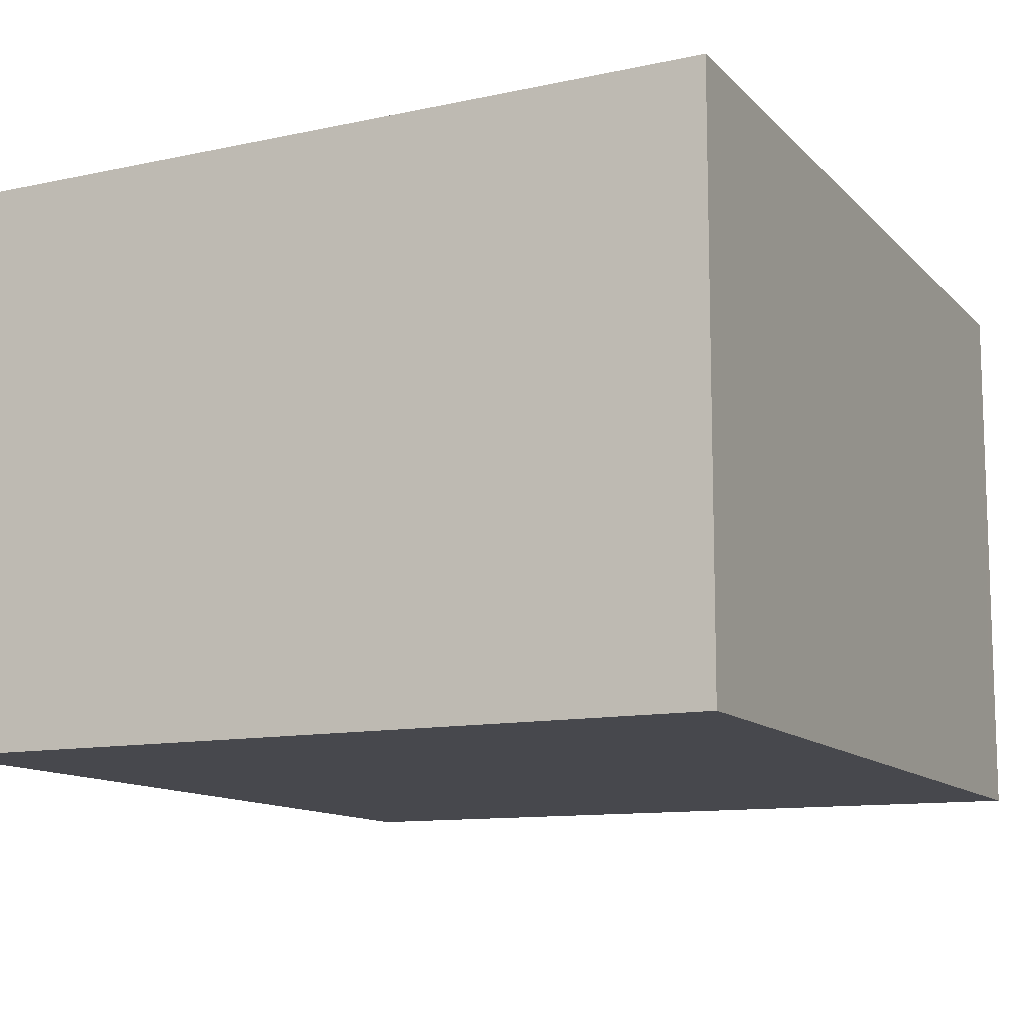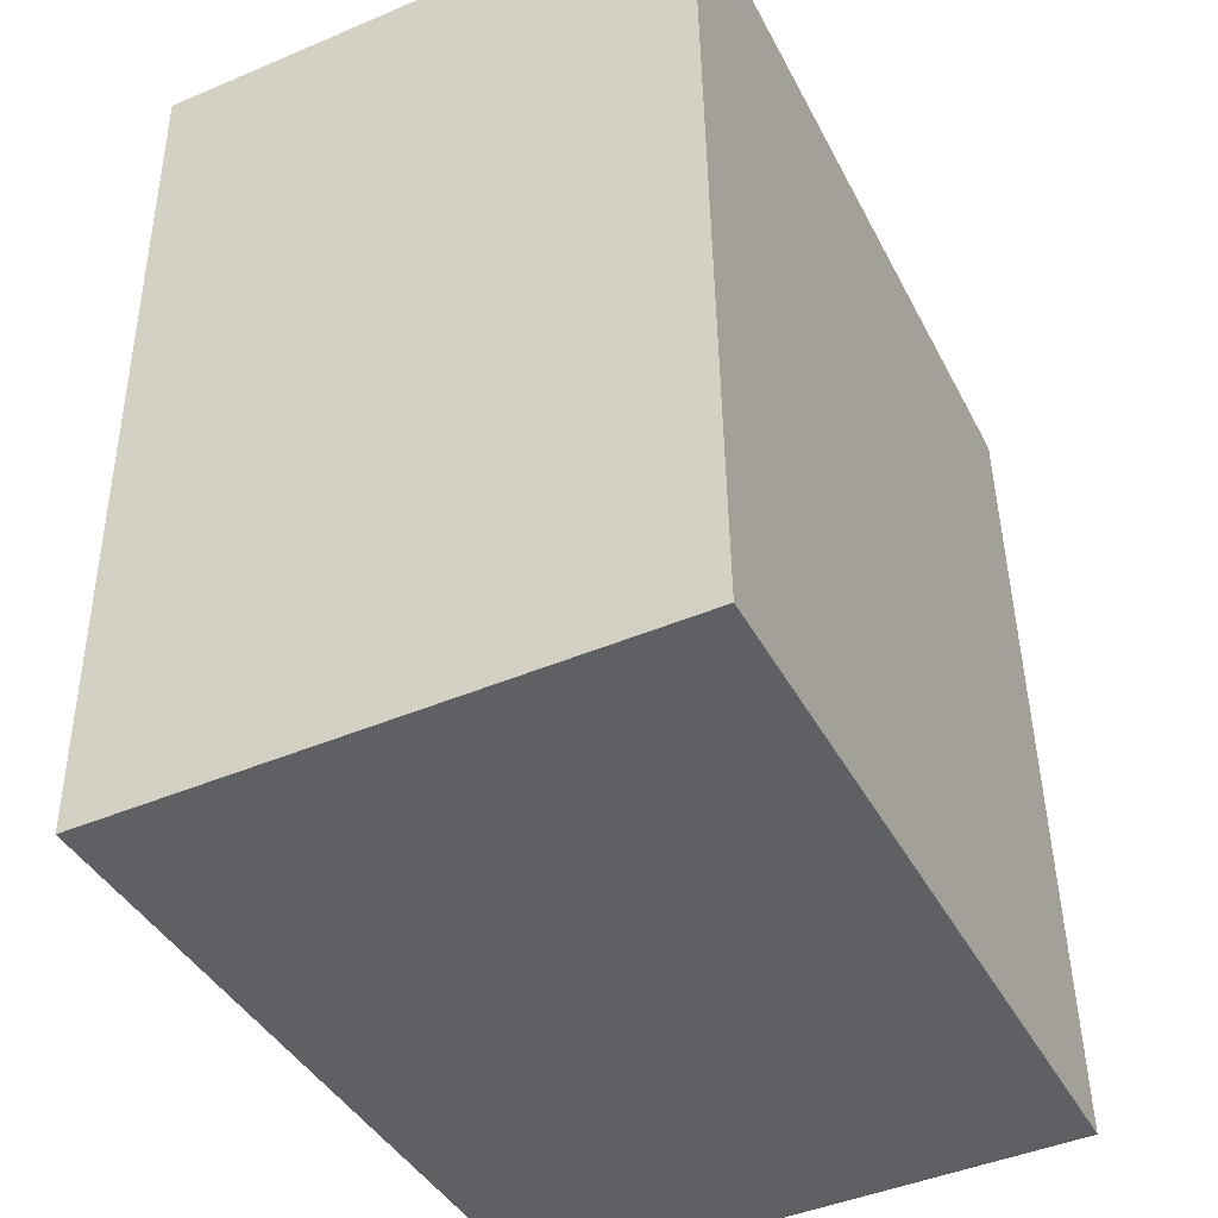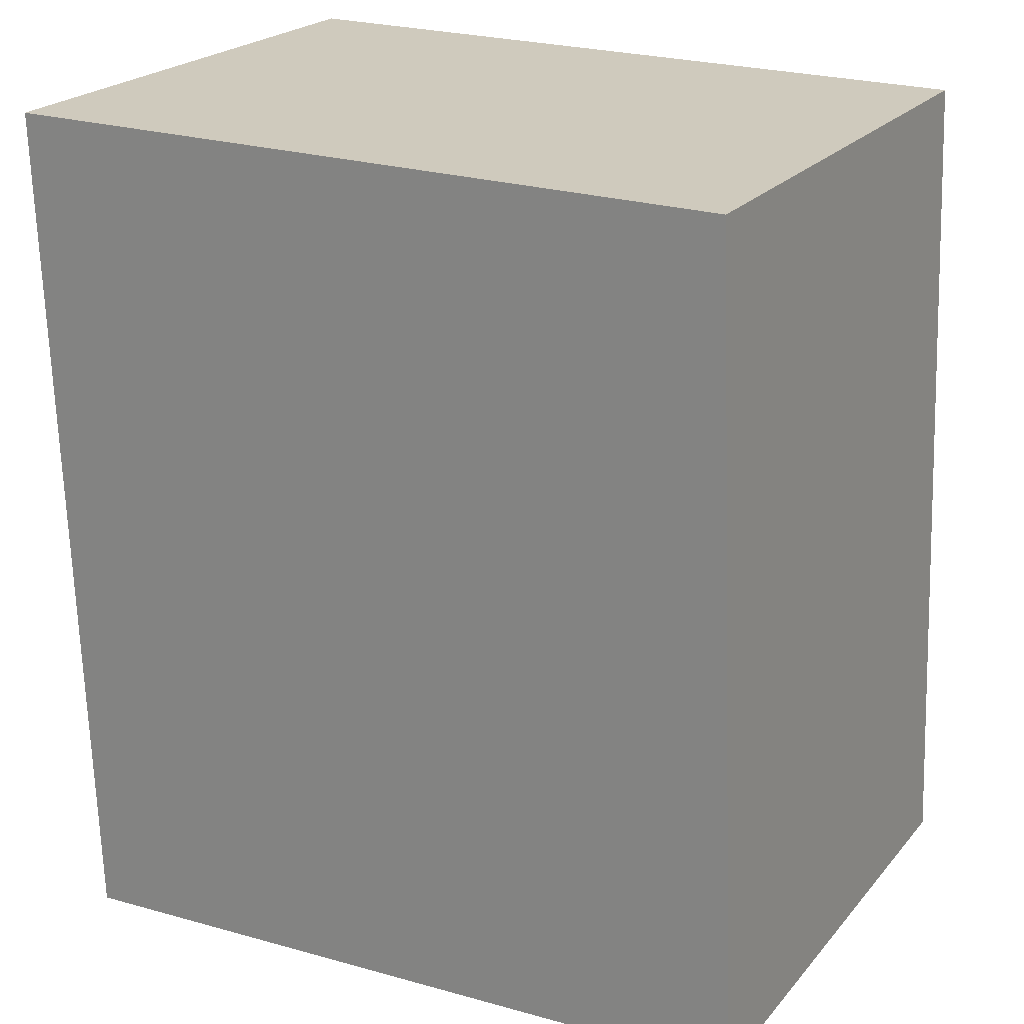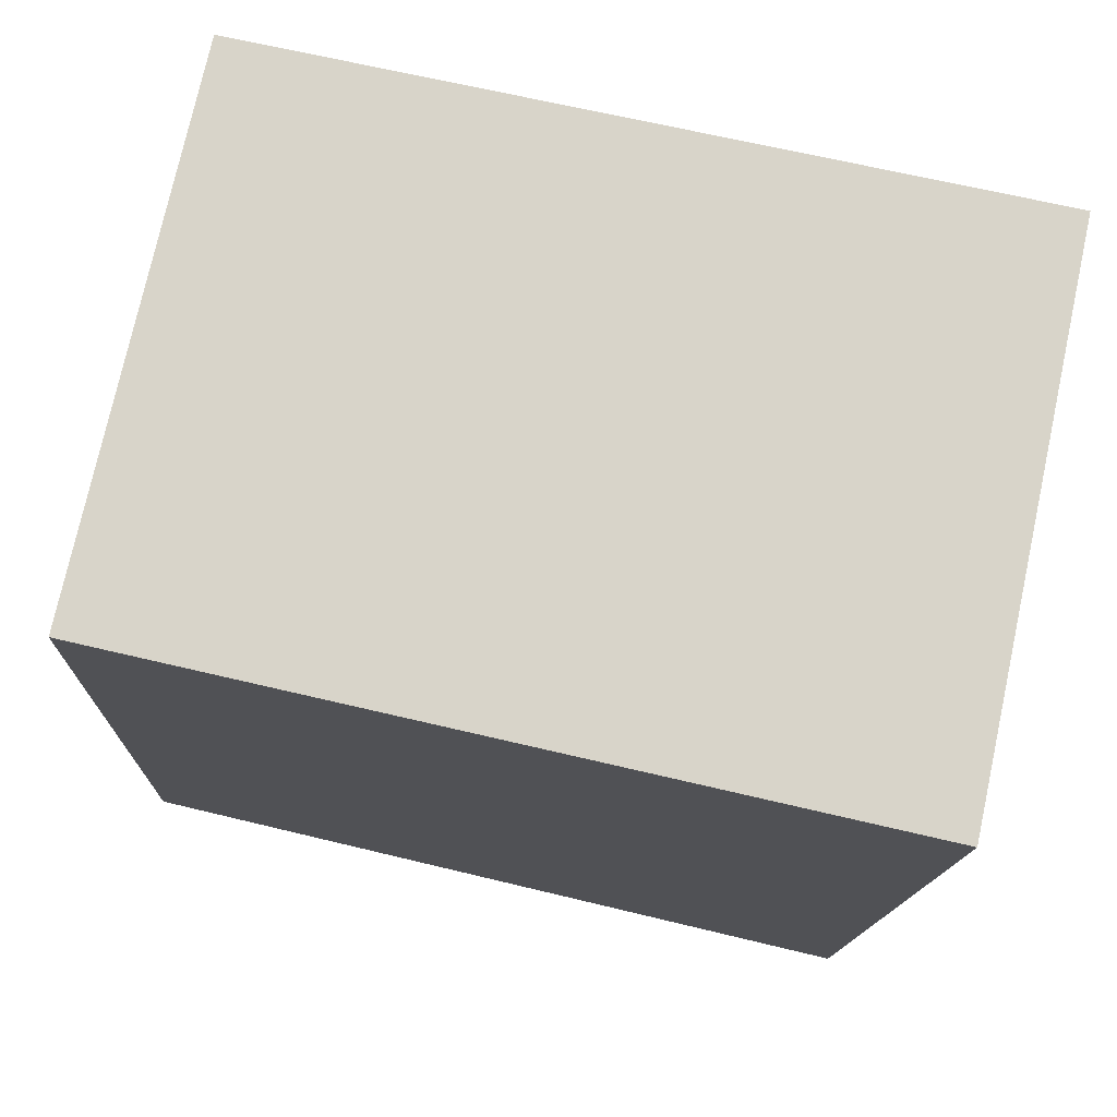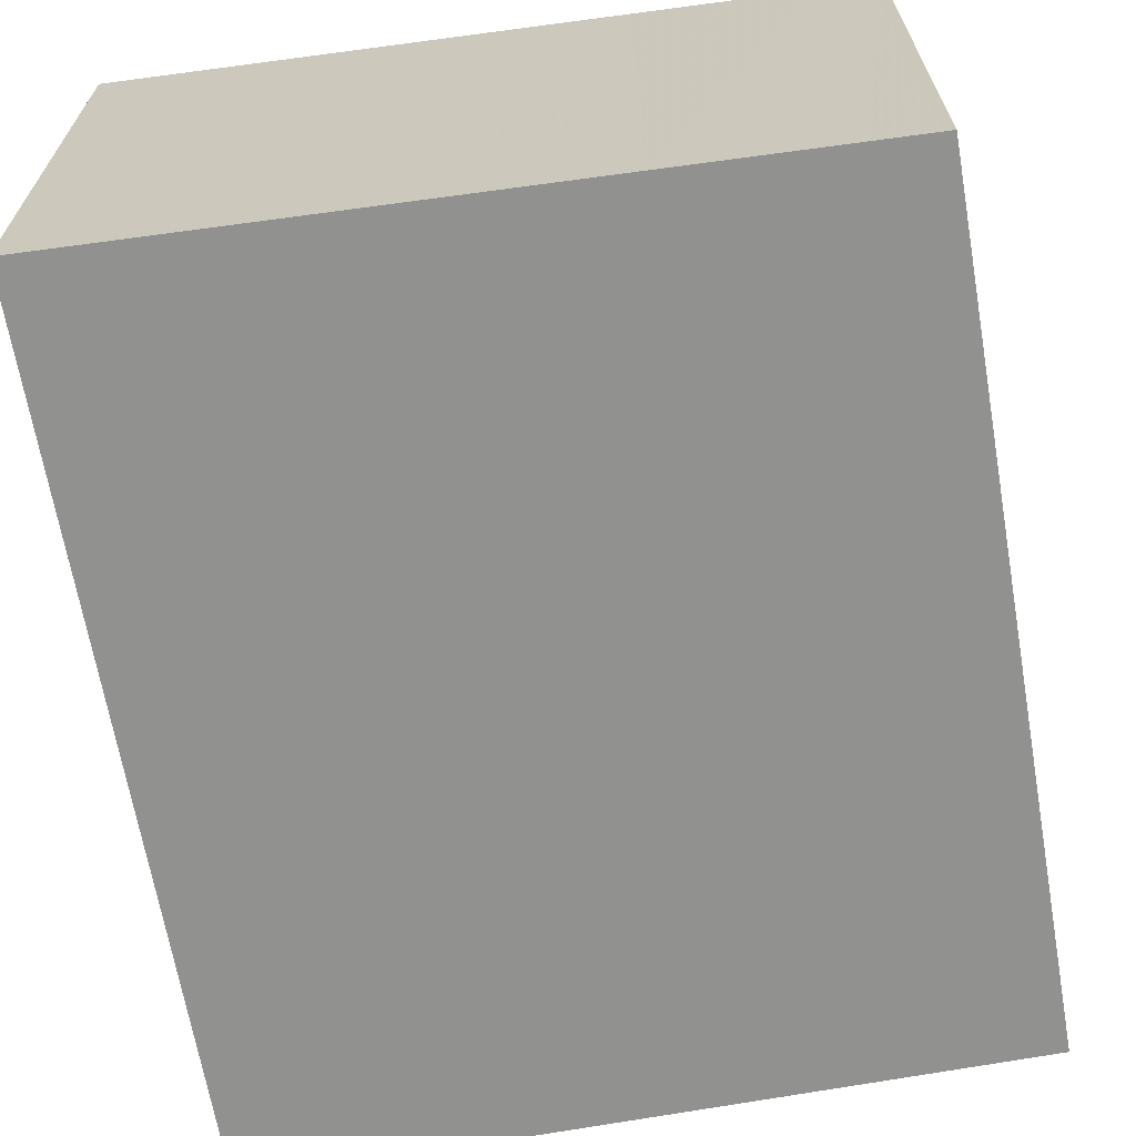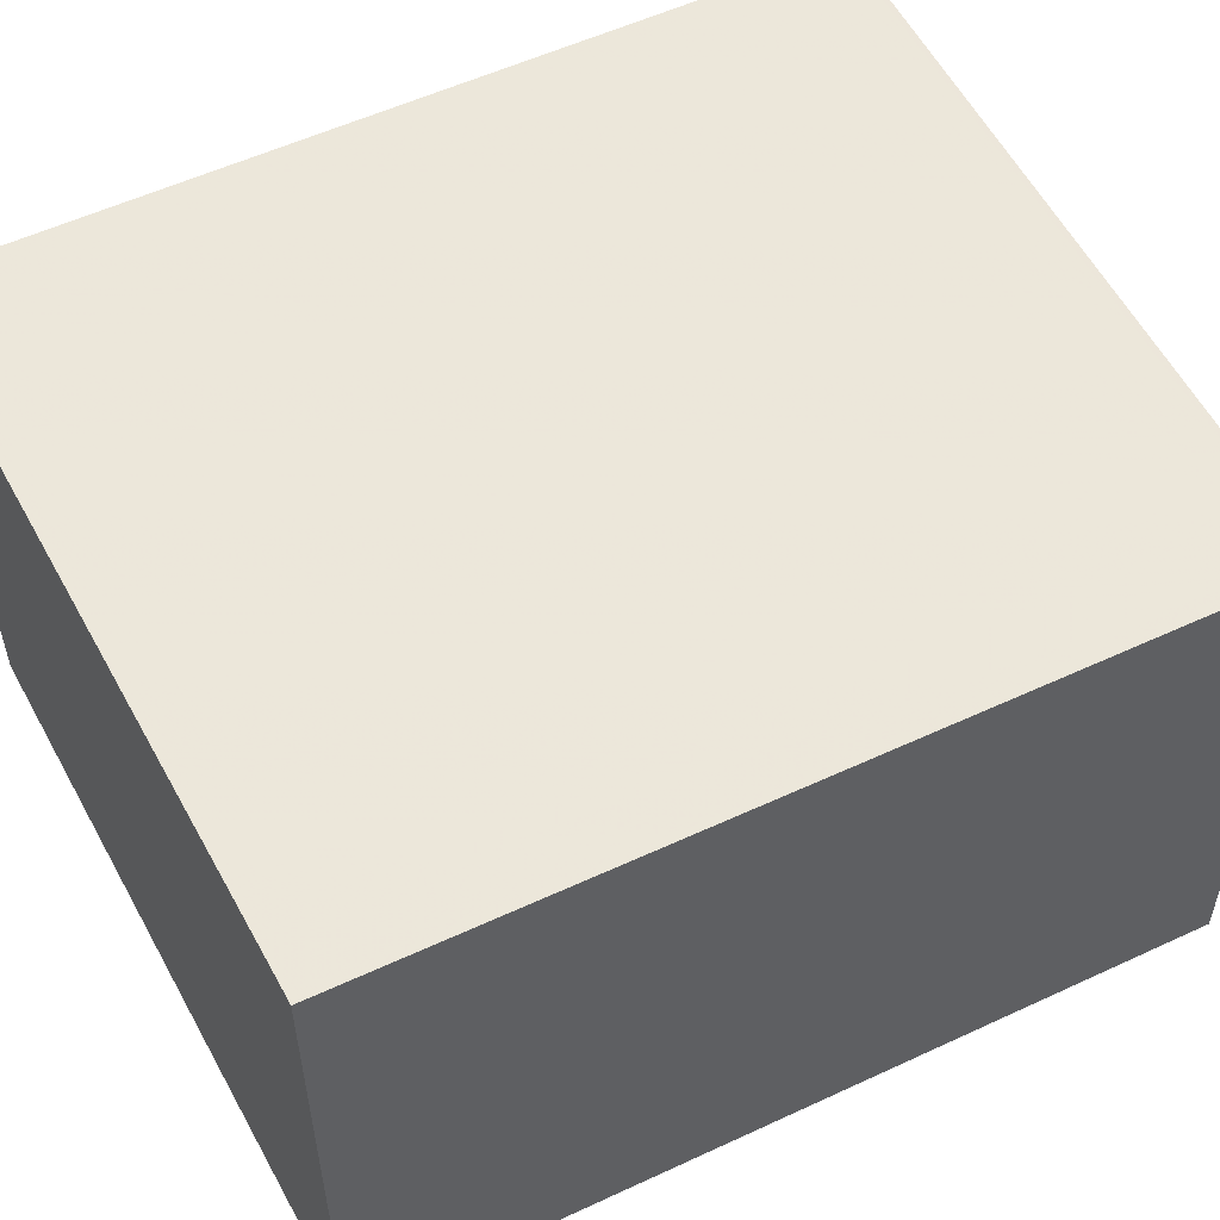
<metadata>
{"format":"obj","ext":"obj","renderer":"f3d","projection":"perspective","resolution":1024,"background":"white","views":[{"elev":-11.7,"azim":23.4,"up":"+Z"},{"elev":-45.0,"azim":116.1,"up":"+Y"},{"elev":22.8,"azim":-150.7,"up":"+Y"},{"elev":75.4,"azim":12.3,"up":"+Y"},{"elev":-65.9,"azim":-172.3,"up":"+Z"},{"elev":53.8,"azim":-118.6,"up":"+Z"}]}
</metadata>
<code>
v -909.8 -1542 2.563
v -913.4 -1542 2.523
v -913.2 -1538 2.512
v -909.7 -1538 2.55
v -913.3 -1542 2.524
v -913.2 -1538 2.513
v -909.7 -1538 2.551
v -912.1 -1538 2.524
v -913.1 -1542 2.527
v -912.9 -1538 2.515
v -913.1 -1542 2.527
v -913.3 -1542 2.524
v -909.8 -1542 2.563
v -913.4 -1542 2.523
v -913.1 -1542 2.527
v -909.8 -1542 2.563
v -909.8 -1542 0
v -913.1 -1542 0
v -913.4 -1542 2.523
v -913.4 -1542 2.523
v -913.4 -1542 0
v -913.4 -1542 0
v -913.2 -1538 2.513
v -913.2 -1538 2.512
v -913.2 -1538 0
v -913.2 -1538 0
v -909.7 -1538 2.551
v -909.7 -1538 2.55
v -909.7 -1538 -4.441e-16
v -909.7 -1538 0
v -913.4 -1542 2.523
v -913.3 -1542 2.524
v -913.3 -1542 0
v -913.4 -1542 0
v -912.9 -1538 2.515
v -913.2 -1538 2.513
v -913.2 -1538 0
v -912.9 -1538 0
v -909.8 -1542 2.563
v -909.7 -1538 2.551
v -909.7 -1538 0
v -909.8 -1542 0
v -909.7 -1538 2.55
v -912.1 -1538 2.524
v -912.1 -1538 -4.441e-16
v -909.7 -1538 -4.441e-16
v -913.3 -1542 2.524
v -913.1 -1542 2.527
v -913.1 -1542 0
v -913.3 -1542 0
v -912.1 -1538 2.524
v -912.9 -1538 2.515
v -912.9 -1538 0
v -912.1 -1538 -4.441e-16
v -909.8 -1542 2.563
v -909.8 -1542 2.563
v -909.8 -1542 0
v -909.8 -1542 0
v -913.2 -1538 2.512
v -913.4 -1542 2.523
v -913.4 -1542 0
v -913.2 -1538 0
v -909.8 -1542 0
v -913.4 -1542 0
v -913.2 -1538 0
v -909.7 -1538 0
f 8 4 7
f 14 3 6 12
f 11 10 8 7 13
f 12 6 10 11
f 11 9 5 12
f 13 1 9 11
f 12 5 2 14
f 16 17 18 15
f 20 21 22 19
f 24 25 26 23
f 28 29 30 27
f 32 33 34 31
f 36 37 38 35
f 40 41 42 39
f 44 45 46 43
f 48 49 50 47
f 52 53 54 51
f 56 57 58 55
f 60 61 62 59
f 64 65 66 63

</code>
